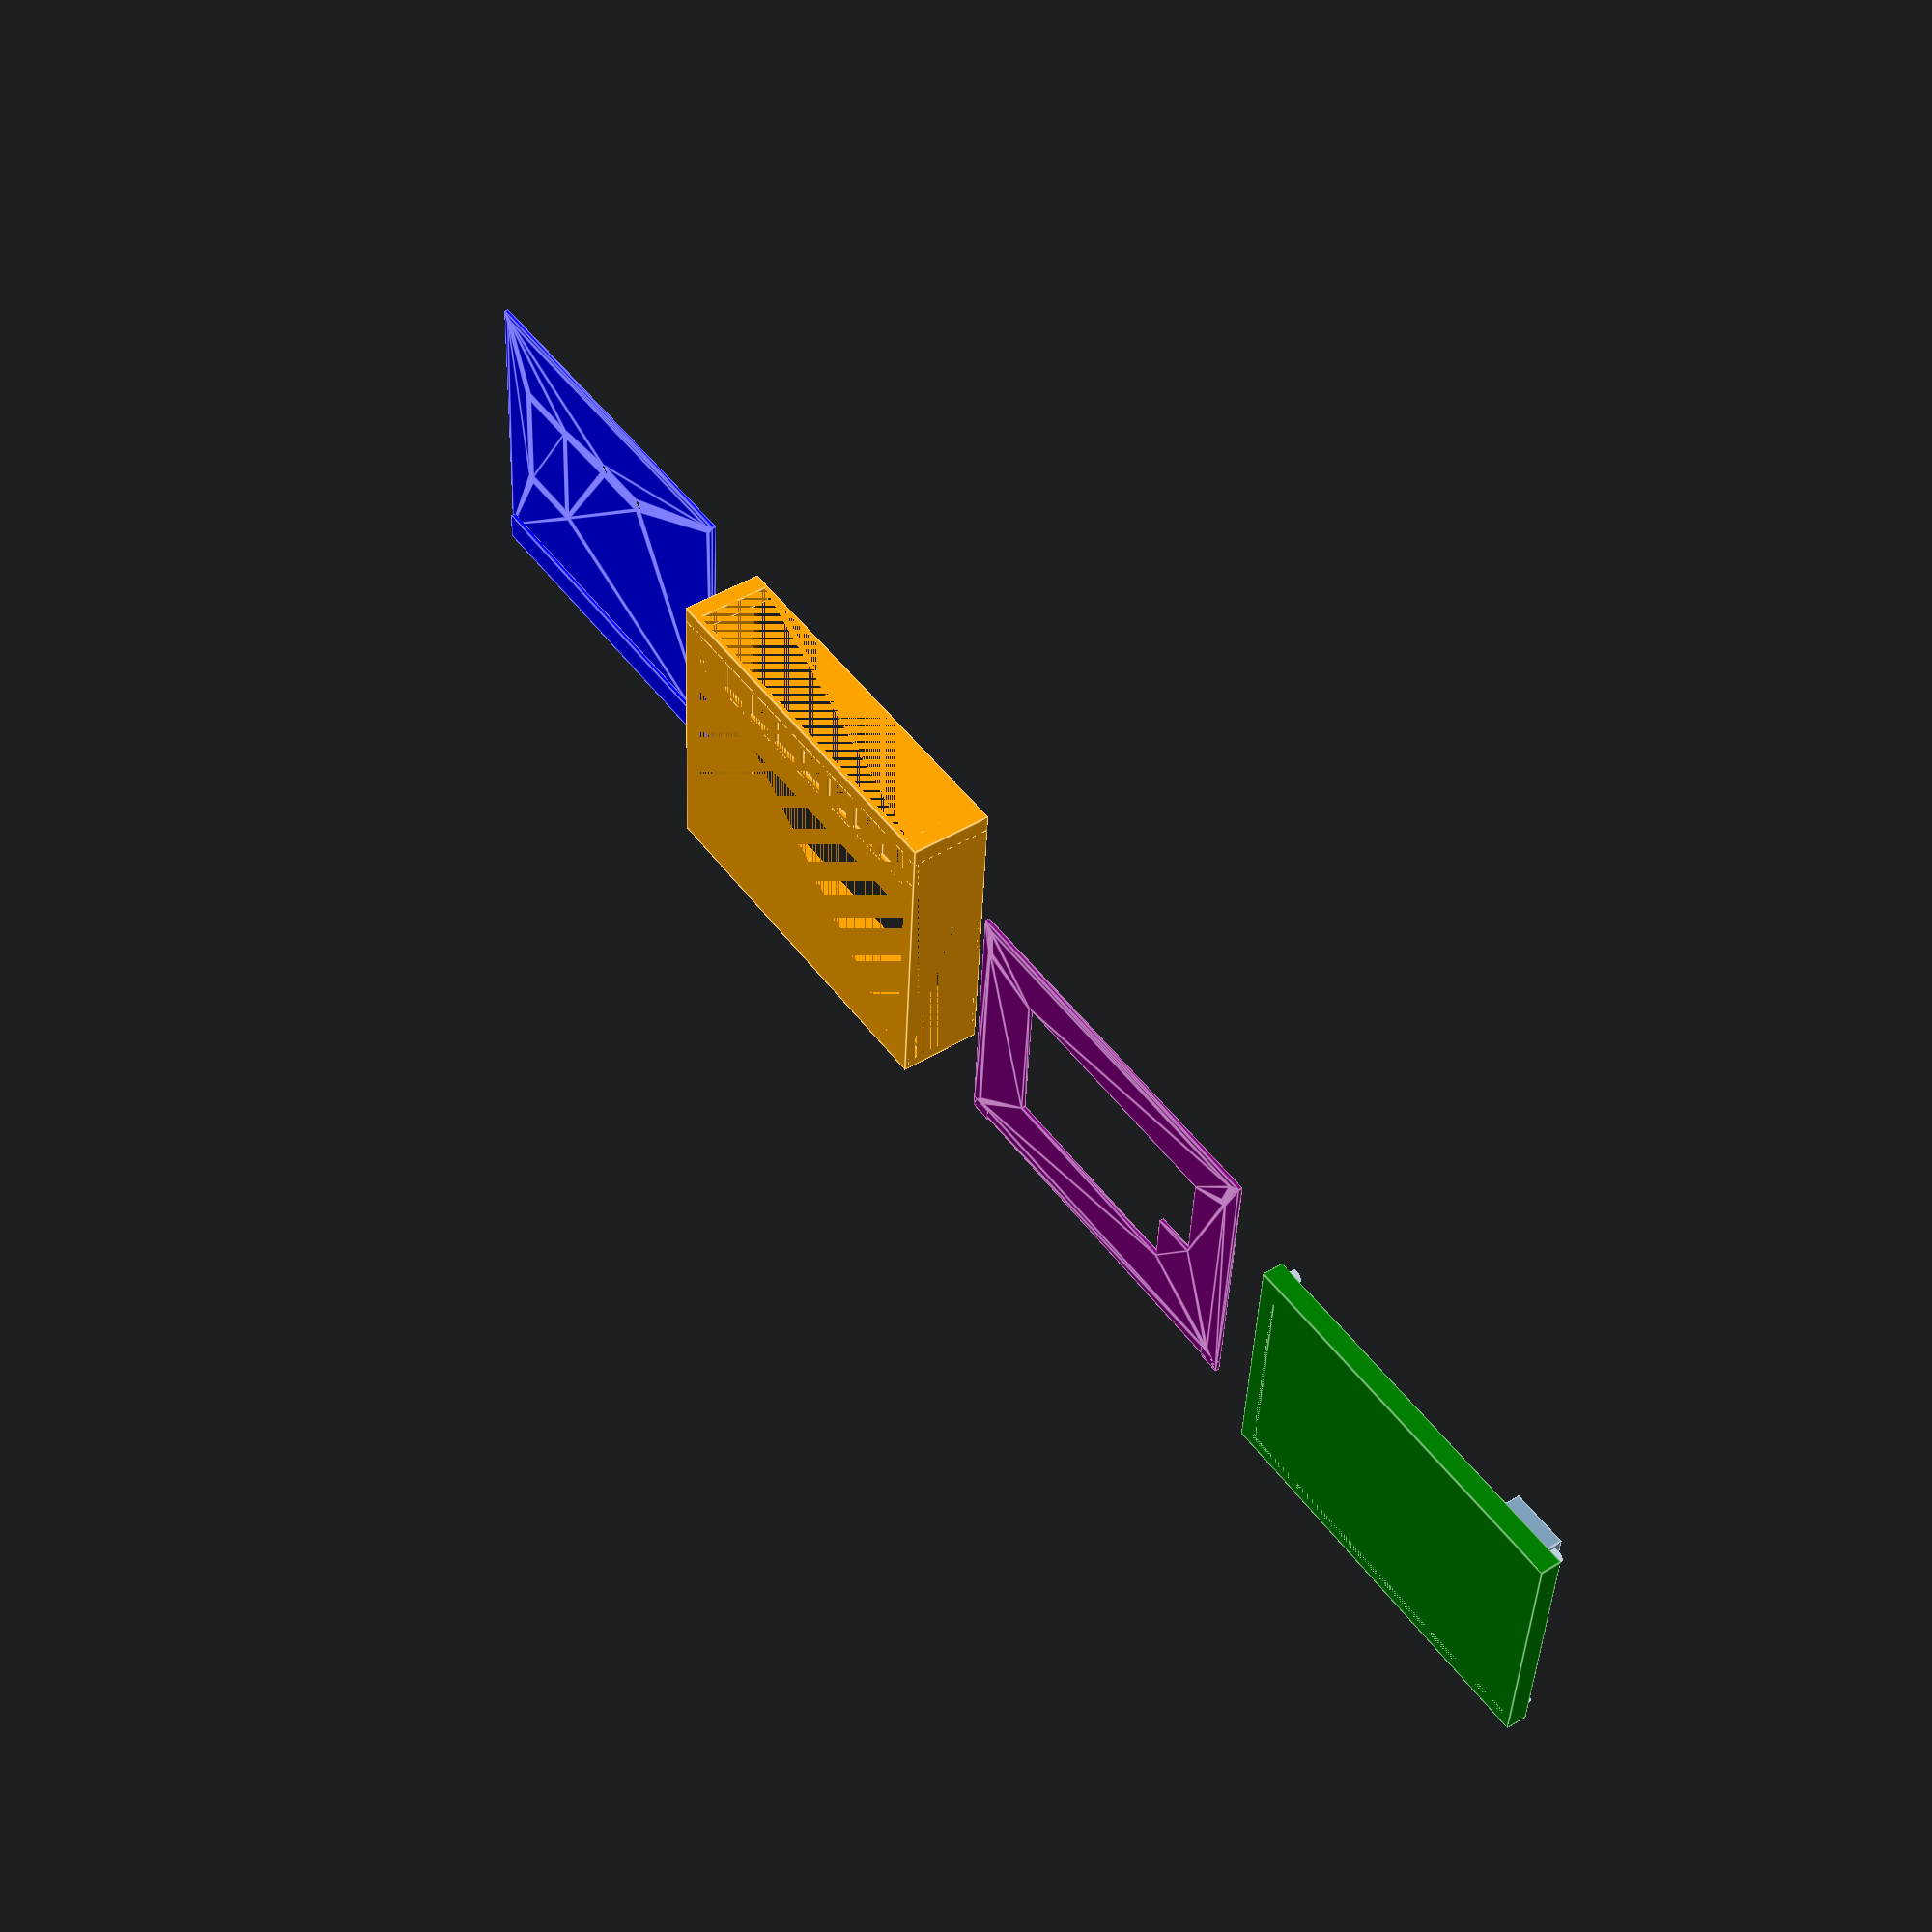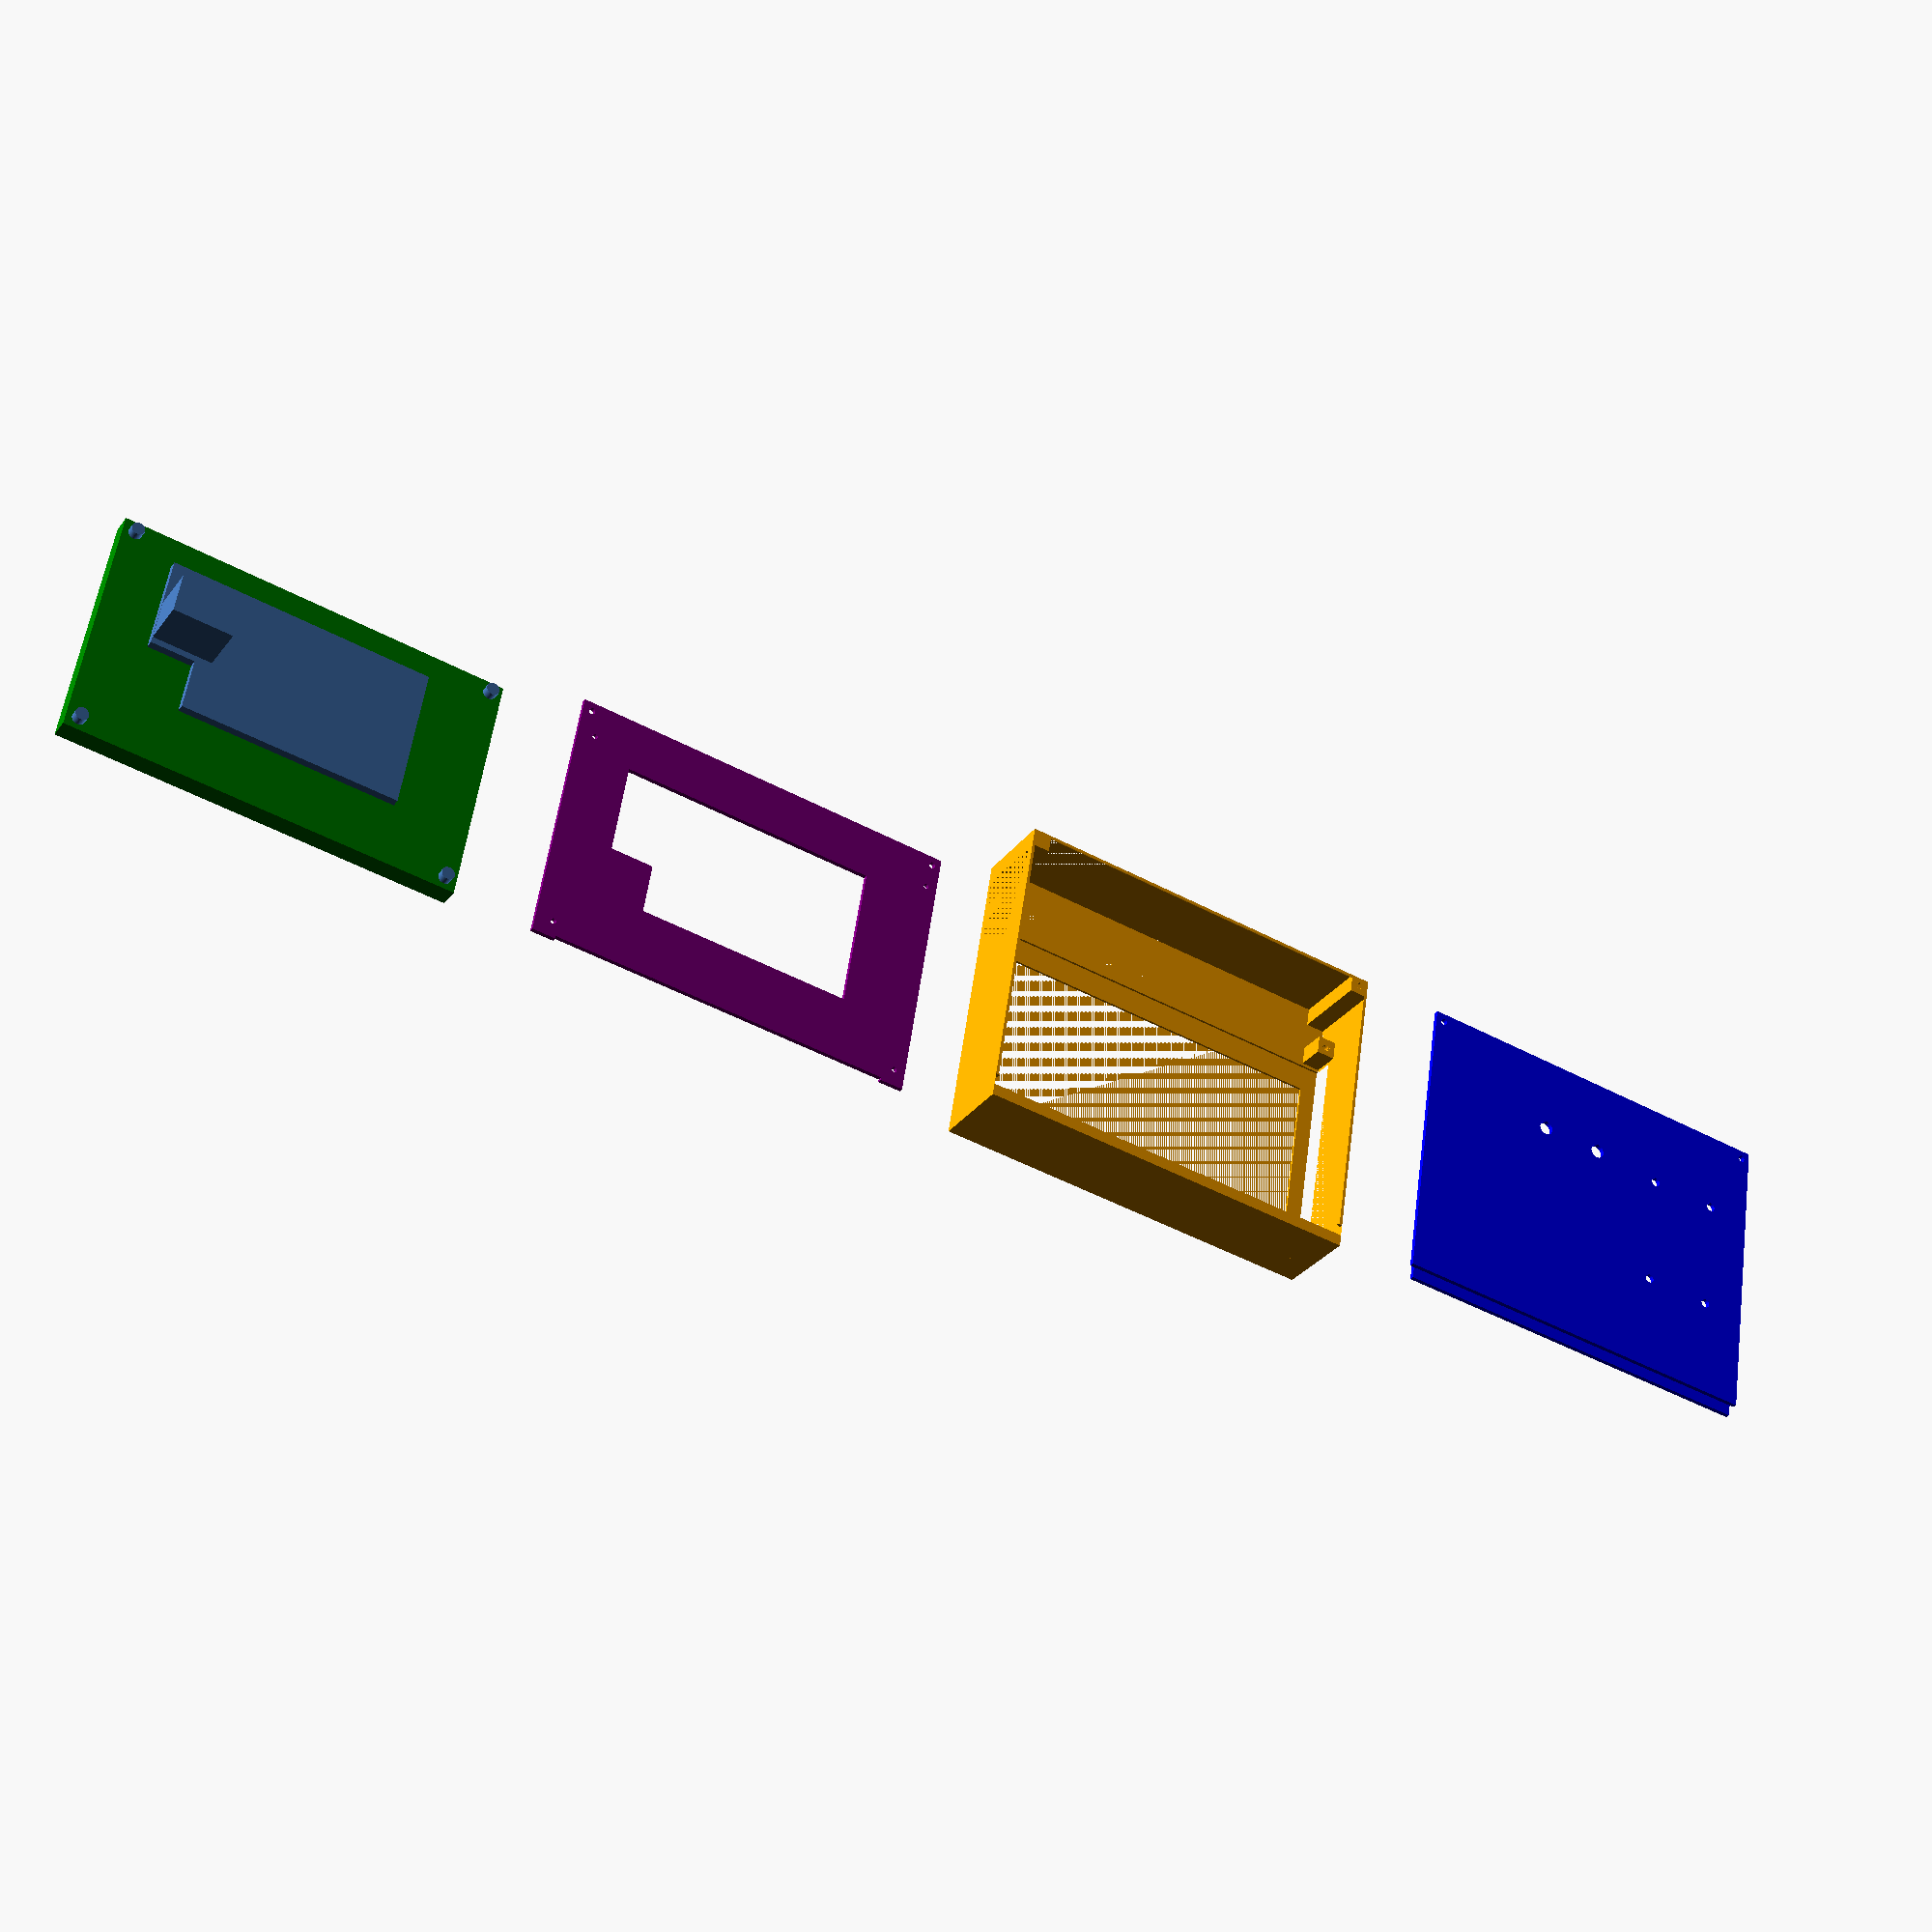
<openscad>
// OpenSCAD version 2021.01 

$fn = 70;
nozzle_diameter = 0.4;
screen_viewport_width = 154.25;
screen_viewport_height = 86.5;
screen_width = 165;
screen_height = 102;
screen_screw_height = 3.7;
screen_body_height = 9.05;
border_width = 8.5;
screen_button_border = 15;
mx_width = 14;
mx_columns = 8;
key_width = 19.05;
cherry_plate_thickness = 1.5;
mx_rows = 1;
case_lid_lip = 8;
lip_overlap = 5;
screw_mount_width = 8;
midplate_tab_width = 10;
heatset_insert_diameter = 3.7;
heatset_insert_height = 5.7;
heatset_bolt_diameter = 3;
exploded = true;
handle_diameter = 10;

magic_midplate_screw_height = 12.3;

print_clearance = nozzle_diameter/2;
screen_face_width = screen_viewport_width+print_clearance;
screen_face_height = screen_viewport_height+print_clearance;
key_spacing = key_width-mx_width;
mx_module_width = (mx_width+key_spacing)*mx_columns;
tablet_width = screen_face_width + border_width*2;
tablet_height = screen_face_height + border_width*2 + ((mx_width+key_spacing)*mx_rows) + screen_button_border;
wall_thickness = nozzle_diameter*5;
midplate_mount_height = wall_thickness/2+screen_screw_height+screen_body_height;
case_depth = wall_thickness+25+screen_body_height+wall_thickness;
midplate_tab_height = wall_thickness;
midplate_tab_depth = wall_thickness/2;
body_corner_radius = wall_thickness;
face_screen_height_offset = border_width+((mx_width+key_spacing)*mx_rows)+screen_button_border;
midplate_height = screen_face_height + border_width*2 + screw_mount_width +wall_thickness;
midplate_screw_height = face_screen_height_offset-magic_midplate_screw_height-screw_mount_width;

module face(args) {
    mx_center_offset = (tablet_width-wall_thickness-wall_thickness)/2-(mx_module_width)/2;
    difference() {
        cube(size=[tablet_width-wall_thickness-wall_thickness, tablet_height-wall_thickness-wall_thickness, wall_thickness]);
        // Screen viewport
        translate([7, face_screen_height_offset-wall_thickness, -wall_thickness])
            cube(size=[screen_face_width, screen_face_height, wall_thickness*2]);
        // Hole for mx grid
        translate([mx_center_offset, border_width-wall_thickness, -wall_thickness])
            cube(size=[mx_module_width, (mx_width+key_spacing)*mx_rows, wall_thickness*2]);

    }
    translate([mx_center_offset, border_width-wall_thickness, 0])
        mx_grid(mx_columns, mx_rows);
}

module mx_grid(x, y) {
    difference() {
        cube(size=[(mx_width+key_spacing)*x, (mx_width+key_spacing)*y, cherry_plate_thickness]);

        for (i=[0:x-1]) {
            for (j=[0:y-1]) {
                translate([key_spacing/2+(mx_width+key_spacing)*i, key_spacing/2-(mx_width+key_spacing)*j, -cherry_plate_thickness])
                    cube(size=[ mx_width, mx_width, cherry_plate_thickness*2]);
            }
        }
    }
}

module simpleHandle(args) {
    difference() {
        union(){
            translate([body_corner_radius, tablet_height-body_corner_radius, case_depth/2-(handle_diameter+wall_thickness+wall_thickness)/2])
                cube(size=[ handle_diameter, handle_diameter*2+wall_thickness+wall_thickness+body_corner_radius, handle_diameter+wall_thickness+wall_thickness]);
            translate([tablet_width-handle_diameter-body_corner_radius, tablet_height-body_corner_radius, case_depth/2-(handle_diameter+wall_thickness+wall_thickness)/2])
                cube(size=[ handle_diameter, handle_diameter*2+wall_thickness+wall_thickness+body_corner_radius, handle_diameter+wall_thickness+wall_thickness]);
        }
        translate([0, tablet_height+handle_diameter*1.5+wall_thickness, case_depth/2])
            rotate([0, 90, 0])
                cylinder(d=handle_diameter, h=tablet_width);
    }
}

module screw_mount (screw_mount_height=midplate_mount_height) {
    difference() {
        cube(size=[screw_mount_width, screw_mount_width, screw_mount_height]);
        translate([screw_mount_width/2, screw_mount_width/2, screw_mount_height-heatset_insert_height])
            cylinder(d=heatset_insert_diameter, h=heatset_insert_height);
    }
}

module body(handle=true, display_sides=true) {
    lid_lip_angle = 32;
    difference() {
        union() {
            translate([wall_thickness, wall_thickness, 0])
                face();
            // Midplate screw mounts
            translate([wall_thickness, midplate_screw_height, 0]){
                screw_mount();
                translate([tablet_width-screw_mount_width-wall_thickness*2, 0, 0])
                    screw_mount();
            }
            // lid side rails
            difference() {
                translate([wall_thickness, wall_thickness+screw_mount_width, case_depth-wall_thickness*2])
                    cube(size=[wall_thickness, tablet_height-wall_thickness*2-lip_overlap*2-screw_mount_width, wall_thickness]);
                translate([wall_thickness, wall_thickness+screw_mount_width, case_depth-wall_thickness*2])
                    rotate([0, lid_lip_angle, 0])
                        cube(size=[wall_thickness, tablet_height-wall_thickness*2-lip_overlap*2-screw_mount_width, wall_thickness*2]);
            }
            translate([tablet_width-wall_thickness, wall_thickness+screw_mount_width+tablet_height-wall_thickness*2-lip_overlap*2-screw_mount_width, case_depth-wall_thickness*2]){
                difference() {
                    rotate([0, 0, 180])
                        cube(size=[wall_thickness, tablet_height-wall_thickness*2-lip_overlap*2-screw_mount_width, wall_thickness]);
                    rotate([0, lid_lip_angle, 180])
                        cube(size=[wall_thickness, tablet_height-wall_thickness*2-lip_overlap*2-screw_mount_width, wall_thickness*2]);
            }}
            // bottom rail
            translate([(tablet_width-wall_thickness*2-screw_mount_width*2)+(wall_thickness+screw_mount_width), wall_thickness, case_depth-wall_thickness*2]){
                difference() {
                    rotate([0, 0, 90])
                        cube(size=[wall_thickness, tablet_width-wall_thickness*2-screw_mount_width*2, wall_thickness]);
                    rotate([0, lid_lip_angle, 90])
                        cube(size=[wall_thickness, tablet_width-wall_thickness*2-screw_mount_width*2, wall_thickness*2]);
            }}
            // top rail
            translate([wall_thickness*4, tablet_height-wall_thickness, case_depth-wall_thickness*3-print_clearance]){
                difference() {
                    rotate([0, 0, -90])
                        cube(size=[wall_thickness, tablet_width-wall_thickness*8, wall_thickness]);
                    rotate([0, lid_lip_angle, -90])
                        cube(size=[wall_thickness, tablet_width-wall_thickness*8, wall_thickness*2]);
            }}
            // translate([tablet_width-wall_thickness*2, wall_thickness+screw_mount_width, case_depth-wall_thickness*2])
            //     cube(size=[wall_thickness, tablet_height-wall_thickness*2-lip_overlap*2-screw_mount_width, wall_thickness]);
            // Case sides
            if(display_sides == true) {
                difference() {
                    roundedcube(size=[tablet_width, tablet_height, case_depth], radius=body_corner_radius);
                    translate([wall_thickness, wall_thickness, 0])
                        cube(size=[tablet_width-wall_thickness*2, tablet_height-wall_thickness*2, case_depth-wall_thickness]);
                    // Case lid lip
                    translate([wall_thickness, wall_thickness, 0])
                        cube(size=[tablet_width-wall_thickness*2, tablet_height-wall_thickness*2-lip_overlap, case_depth+1]);
                    translate([wall_thickness, wall_thickness, case_depth-wall_thickness])
                        cube(size=[tablet_width-wall_thickness*2, tablet_height-wall_thickness*2-lip_overlap, wall_thickness+1]);
                    // Midplate tab holes
                    translate([wall_thickness, tablet_height-midplate_tab_depth-wall_thickness/2, midplate_mount_height])
                        cube(size=[midplate_tab_width+print_clearance, midplate_tab_depth+print_clearance, midplate_tab_height+print_clearance]);
                    translate([tablet_width-wall_thickness-10-print_clearance, tablet_height-midplate_tab_depth-wall_thickness/2, midplate_mount_height])
                        cube(size=[midplate_tab_width+print_clearance, midplate_tab_depth+print_clearance, midplate_tab_height+print_clearance]);
                }
            }
        }
        // Set screen into face
        translate([wall_thickness-print_clearance, face_screen_height_offset-11, wall_thickness/2])
            cube(size=[screen_width+print_clearance*2, screen_height+print_clearance*2, screen_body_height]);
    }
    // Lid screw mounts
    translate([wall_thickness, wall_thickness, 0]){
        screw_mount(case_depth-wall_thickness);
        translate([tablet_width-screw_mount_width-wall_thickness*2, 0, 0])
            screw_mount(case_depth-wall_thickness);
    }
    if (handle) {
        simpleHandle();
    }
}

module lid(args) {
    lid_width = tablet_width-wall_thickness*2-print_clearance;
    lid_height = tablet_height-wall_thickness-case_lid_lip-print_clearance+1;
    linear_extrude(height=wall_thickness)
        difference() {  
            // Main plate body   
            translate([print_clearance/2, print_clearance/2, 0])       
                square(size=[lid_width, lid_height]);
            // Screw mount holes
            translate([screw_mount_width/2, screw_mount_width/2, 0])
                circle(d=heatset_bolt_diameter);
            translate([lid_width+print_clearance-screw_mount_width/2, screw_mount_width/2, 0])
                circle(d=heatset_bolt_diameter);
            // Cheeseplate mount holes
            translate([10+lid_width/2-(20.75+6.35)/2, 33.75, 0]){
                circle(d=6.35);
                translate([20.75+6.35, 0, 0])
                    circle(d=6.35);
            }
            // V mount holes
            // translate([lid_width/2+(20.75+6.35)+10, lid_height/2-(45.35/2), 0]){
            translate([19, 36, 0]){
                circle(d=4);
                translate([25.7+4, 0, 0])
                    circle(d=4);
                translate([25.7+4, 45.35+4, 0])
                    circle(d=4);
                translate([0, 45.35+4, 0])
                    circle(d=4);
            }
        }
    // Lid lip
    translate([wall_thickness, tablet_height-wall_thickness-2-case_lid_lip-lip_overlap-print_clearance, -wall_thickness])
        cube(size=[tablet_width-wall_thickness*4, case_lid_lip+lip_overlap, wall_thickness]);

}

module midplate(args) {
    linear_extrude(height=wall_thickness)
        difference() {            
            // Main plate body
            square(size=[tablet_width-wall_thickness*2-print_clearance, midplate_height-print_clearance]);
            // Screw mount holes
            translate([screw_mount_width/2-print_clearance/2, screw_mount_width/2, 0])
                circle(d=heatset_bolt_diameter);
            translate([tablet_width-wall_thickness*2-screw_mount_width/2-print_clearance, screw_mount_width/2, 0])
                circle(d=heatset_bolt_diameter);
            translate([5,magic_midplate_screw_height+3, 0])
                screen_holes(2.5);
        }
    // Lid lip
    translate([0, midplate_height-lip_overlap, 0])
        cube(size=[midplate_tab_width, midplate_tab_depth+lip_overlap, midplate_tab_height]);
    translate([tablet_width-wall_thickness*2-print_clearance-midplate_tab_width, midplate_height-lip_overlap, 0])
        cube(size=[midplate_tab_width, midplate_tab_depth+lip_overlap, midplate_tab_height]);

}

module screen_holes(screw_size=3) {
    translate([0, 0, 0])
        circle(d=screw_size);
    translate([0, 92, 0])
        circle(d=screw_size);
    translate([149.2+5.5, 92, 0])
        circle(d=screw_size);
    translate([149.2+5.5, 0, 0])
        circle(d=screw_size);
    // raspberry pi hole
    translate([27, 8, 0])
        square(size=[92, 62]);
    // ribbon cable hole
    translate([112.5, 8])
        square(size=[25, 40]);
}

module screen(opacity = 1){
    // screen screw mounts
    translate([2.37+5.5/2, 2.31+5.5/2, screen_body_height])
        linear_extrude(height=screen_screw_height)
            screen_holes(5.5);
    // ribbon cable
    translate([122-4.5, 33.5, screen_body_height])
        cube(size=[25, 17, 25]);
    // screen body
    color("green", opacity)
        difference() {
            cube(size=[screen_width, screen_height, screen_body_height]);
            // screen viewing area
            translate([7, 11, 0])
                cube(size=[154.25, 86.5, 1]);
        }

}

module assembly(explode = false, opacity = 1) {
    if (explode) {
        color("orange", opacity)
            body(false, true);
        color("purple", opacity)
            translate([200, midplate_screw_height, midplate_mount_height])
                midplate();
        translate([400, midplate_screw_height+wall_thickness+6, wall_thickness/2+print_clearance])
            screen(opacity);
        color("blue", opacity)
            translate([-200, wall_thickness, case_depth-wall_thickness])
                lid();
    } else {
        color("orange", opacity)
            body(false, true);
        color("purple", opacity)
            translate([wall_thickness+print_clearance/2, midplate_screw_height, midplate_mount_height])
                midplate();
        translate([ wall_thickness+print_clearance/2, midplate_screw_height+wall_thickness+7.5, wall_thickness/2+print_clearance])
            screen(opacity);
        translate([wall_thickness, wall_thickness, case_depth-wall_thickness])
            color("blue", opacity)
                lid();
    }
}

assembly(true);
</openscad>
<views>
elev=315.0 azim=176.1 roll=234.6 proj=p view=edges
elev=210.6 azim=8.9 roll=209.8 proj=p view=wireframe
</views>
